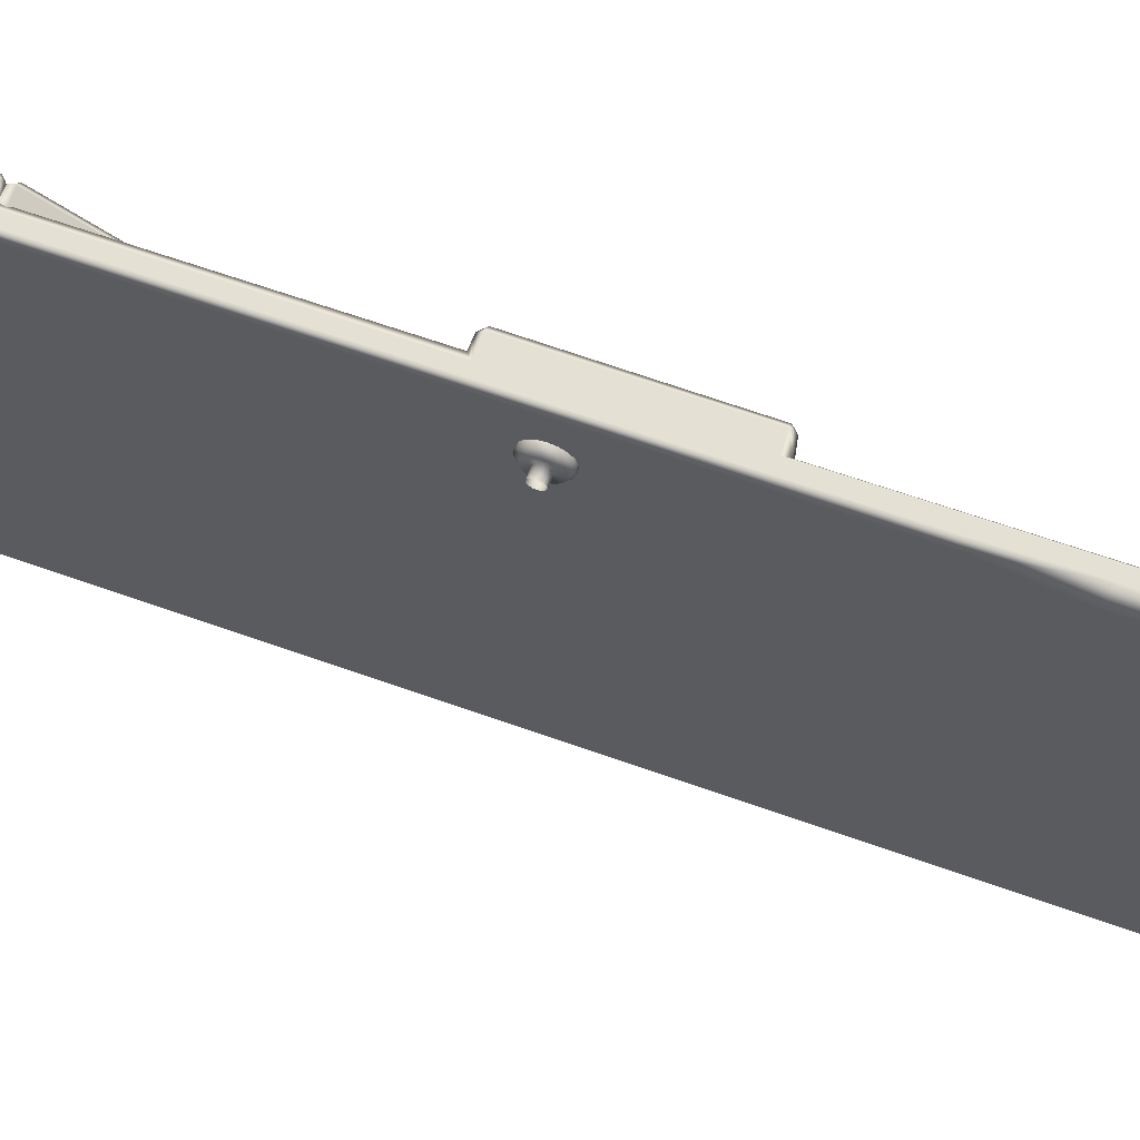
<metadata>
{"format":"obj","ext":"obj","renderer":"f3d","projection":"perspective","resolution":1024,"background":"white","views":[{"elev":66.0,"azim":-70.4,"up":"+Z"}]}
</metadata>
<code>
v -0.01274 -0.09524 0.01304
v -0.009313 -0.1006 0.9573
v -0.01265 -0.3109 0.9609
v -0.01265 -0.3207 0.9702
v -0.01373 -0.8384 0.01321
v -0.02707 -0.8516 -0.0001849
v -0.02382 -0.08161 -0.0001849
v -0.01373 -0.839 1.191
v -0.01265 -0.3213 1.185
v -0.02083 -0.3072 1.199
v -0.02083 -0.853 1.2
v -0.007491 0.132 1.187
v 0.0225 0.1314 0.01334
v -0.007491 0.1316 0.01321
v 0.0225 0.1314 1.187
v 0.03584 0.1171 1.19
v 0.0225 0.118 1.2
v -0.02552 0.1192 1.2
v -0.007491 0.132 1.187
v 0.03584 -0.3062 1.184
v 0.0225 -0.3061 1.198
v 0.0225 -0.3194 1.185
v -0.01265 -0.3213 1.185
v -0.02083 -0.3072 1.199
v -0.01265 -0.3207 0.9702
v 0.03584 -0.3062 0.9752
v 0.0225 -0.3194 0.9749
v -0.01265 -0.3109 0.9609
v 0.02251 -0.3061 0.9615
v 0.03584 -0.07097 0.973
v 0.02251 -0.3061 0.9615
v 0.03584 -0.04486 0.8157
v 0.03584 0.1181 0.0134
v 0.0225 0.118 4.578e-06
v -0.007491 0.1316 0.01321
v -0.02637 0.1181 -0.0001849
v 0.0225 -0.08024 4.578e-06
v 0.02661 -0.1074 0.9612
v 0.0225 -0.09405 0.9479
v -0.009313 -0.1006 0.9573
v -0.01265 -0.3109 0.9609
v 0.01079 -0.0939 0.8352
v -0.01274 -0.09524 0.01304
v 0.03584 -0.07788 0.7559
v 0.03584 -0.08019 0.0134
v 0.0225 -0.0938 0.76
v 0.0225 -0.09355 0.01334
v -0.02382 -0.08161 -0.0001849
v 0.0225 -0.08024 4.578e-06
v -0.02637 0.1181 -0.0001849
v 0.0225 0.118 4.578e-06
v -0.02382 -0.08161 -0.0001849
v -0.05082 0.1308 -0.0003162
v -0.02083 0.8223 -0.0001849
v -0.05082 -0.8394 -0.0003162
v -0.02707 -0.8516 -0.0001849
v -0.06416 -0.8393 0.01296
v -0.06416 0.1307 0.01296
v -0.05082 1.021 -0.0003162
v 0.0225 1.021 4.578e-06
v 0.0225 0.823 4.578e-06
v -0.06416 1.021 0.01296
v -0.06416 0.1307 1.187
v -0.06416 -0.7595 1.137
v -0.06416 -0.5637 1.179
v -0.04778 -0.7731 1.2
v -0.06416 0.9804 0.1997
v -0.06416 1.02 0.1406
v -0.05083 -0.5497 1.2
v -0.06416 -1.009 0.01296
v -0.01911 -1.015 0.006353
v -0.06416 -1.026 0.1997
v -0.01416 -1.052 -0.0001556
v 0.0225 -1.052 4.578e-06
v 0.0225 -0.8535 4.578e-06
v -0.06416 -1.029 0.3998
v -0.06416 -0.9834 0.6032
v -0.06416 -1.052 0.5998
v -0.06416 -1.029 0.6614
v -0.06416 -1.038 0.7999
v -0.06416 -1.036 1
v -0.06416 -1.038 1.172
v -0.05082 -1.052 1.2
v 0.0225 -1.052 1.2
v -0.02083 -0.853 1.2
v 0.0225 -0.8535 1.2
v -0.02083 -0.3072 1.199
v -0.05082 0.1308 1.2
v -0.02552 0.1192 1.2
v 0.0225 0.118 1.2
v 0.0225 -0.3061 1.198
v -0.05082 0.809 1.2
v -0.02336 0.82 1.2
v -0.06416 0.8089 1.187
v -0.06416 0.9952 1.187
v -0.01668 1.004 1.2
v -0.06416 1.02 1
v -0.006658 1.021 1.2
v 0.01669 1.021 1.2
v 0.0225 0.823 1.2
v -0.06416 1.009 0.7999
v -0.06416 1.021 0.5998
v -0.06416 1.033 0.3998
v -0.06416 0.986 0.3012
v -0.06416 1.025 0.252
v -0.06416 1.026 0.2016
v -0.01373 -0.839 1.191
v 0.0225 -0.8402 0.01334
v -0.01373 -0.8384 0.01321
v 0.0225 -0.8402 1.187
v 0.03584 -0.8536 1.187
v 0.03584 -0.8536 0.0134
v 0.03584 -0.9993 0.4888
v 0.03584 -1.007 0.8453
v 0.03584 -1.039 1.187
v 0.01084 -1.065 0.8453
v 0.03584 -1.052 0.7536
v 0.0225 -0.8535 1.2
v 0.0225 -0.8402 1.187
v 0.0225 -1.052 1.2
v 0.03584 -1.052 0.6218
v 0.01164 -1.065 0.4887
v -0.01416 -1.065 0.6
v 0.0225 -1.065 0.7536
v 0.0225 -1.065 0.6218
v 0.0225 -1.065 1.187
v 0.0225 -1.052 1.2
v -0.01416 -1.065 0.9993
v 0.03584 -1.052 0.1917
v -0.05082 -1.065 1.187
v 0.0225 -1.052 1.2
v -0.05082 -1.052 1.2
v -0.06416 -1.038 1.172
v -0.03324 -1.053 1
v -0.06416 -1.036 1
v -0.01416 -1.039 0.8
v -0.06416 -1.038 0.7999
v -0.01416 -1.036 0.6614
v -0.06416 -1.029 0.6614
v -0.06416 -0.9834 0.6032
v -0.01416 -0.9946 0.6032
v -0.06416 -1.052 0.5998
v -0.05082 -1.065 0.5999
v -0.01416 -1.065 0.3999
v -0.03718 -1.051 0.3998
v -0.06416 -1.029 0.3998
v 0.0225 -1.065 0.1917
v -0.01416 -1.065 0.1999
v -0.04079 -1.053 0.1997
v -0.06416 -1.026 0.1997
v -0.01416 -1.065 0.01318
v -0.01911 -1.015 0.006353
v -0.06416 -1.009 0.01296
v -0.01416 -1.052 -0.0001556
v 0.0225 -1.065 0.01334
v 0.0225 -1.052 4.578e-06
v 0.03584 -1.052 0.0134
v 0.0225 -1.052 4.578e-06
v 0.0225 -1.052 4.578e-06
v 0.0225 -0.8535 4.578e-06
v 0.0225 -0.8402 0.01334
v -0.007491 0.8091 0.01321
v -0.02637 0.1181 -0.0001849
v -0.02083 0.8223 -0.0001849
v -0.007491 0.1316 0.01321
v -0.007491 0.132 1.187
v -0.007491 0.8091 1.187
v -0.02336 0.82 1.2
v -0.02552 0.1192 1.2
v 0.0225 -0.8402 1.187
v -0.02083 -0.853 1.2
v 0.0225 -0.8535 1.2
v -0.01373 -0.839 1.191
v -0.01373 -0.8384 0.01321
v 0.0225 -0.8535 4.578e-06
v -0.02707 -0.8516 -0.0001849
v 0.0225 -0.8402 0.01334
v -0.02083 0.8223 -0.0001849
v 0.0225 0.8097 0.01334
v -0.007491 0.8091 0.01321
v 0.0225 0.823 4.578e-06
v 0.03584 0.8231 0.0134
v 0.03584 1.021 0.0134
v 0.0225 1.021 4.578e-06
v 0.03584 0.8333 0.2379
v 0.021 0.8097 0.2378
v -0.007491 0.8091 0.01321
v 0.01489 0.8097 0.3351
v 0.01273 0.8097 0.6014
v -0.007491 0.8091 1.187
v 0.03584 0.8769 0.3351
v 0.03584 1.013 0.815
v 0.0225 1.035 0.01334
v -0.05082 1.035 0.01302
v -0.05082 1.021 -0.0003162
v -0.06416 1.021 0.01296
v -0.02253 1.032 0.1407
v 0.0225 1.035 0.815
v -0.004296 1.035 1.187
v -0.06416 1.02 0.1406
v -0.02458 1.005 0.1997
v -0.06416 0.9804 0.1997
v -0.06416 1.026 0.2016
v -0.01416 1.035 0.1999
v -0.06416 1.025 0.252
v 0.01669 1.035 1.187
v -0.0241 1.025 0.2521
v -0.02267 1.035 0.3998
v -0.02362 0.9947 0.3012
v -0.06416 0.986 0.3012
v -0.06416 1.033 0.3998
v -0.05082 1.035 0.5999
v -0.06416 1.021 0.5998
v -0.06416 1.009 0.7999
v -0.01416 1.035 0.6
v -0.01416 1.035 0.8
v -0.01645 1.022 0.7999
v -0.01416 1.035 1
v -0.01696 1.028 1
v -0.06416 1.02 1
v -0.01668 1.017 1.187
v -0.06416 0.9952 1.187
v -0.01668 1.004 1.2
v -0.006658 1.021 1.2
v 0.01669 1.021 1.2
v 0.03584 0.937 1.187
v 0.03584 0.8231 1.187
v 0.0225 0.823 1.2
v 0.03584 0.8231 1.01
v 0.0225 0.8097 1.187
v -0.007491 0.8091 1.187
v -0.02336 0.82 1.2
v 0.03584 0.9063 0.6014
v 0.0225 0.8097 1.01
v 0.03584 0.8384 0.4653
v 0.03584 0.8395 0.4958
v 0.0181 0.8097 0.4652
v 0.01895 0.8097 0.4958
v -0.01416 0.8098 0.945
v 0.02324 0.1323 0.557
v -0.01416 0.1323 0.557
v 0.02324 0.8098 0.945
v 0.03584 0.7942 0.9487
v 0.03584 0.149 0.5792
v 0.02324 0.1325 0.8151
v 0.03584 0.7942 1.179
v 0.02324 0.8098 1.187
v 0.03584 0.1491 0.8119
v 0.03584 0.554 1.042
v 0.02324 0.554 1.055
v -0.01416 0.1325 0.8151
v 0.03584 0.6357 1.043
v 0.01312 0.6048 1.084
v -0.01416 0.7931 1.191
v -0.01416 0.8098 1.187
v 0.03584 0.6556 1.1
v 0.02324 0.6556 1.112
v 0.02324 0.7942 1.191
v 0.02324 -0.09509 0.4268
v -0.01416 -0.82 0.01162
v -0.01416 -0.09509 0.4268
v 0.02323 -0.8197 0.01178
v -0.01416 -0.8402 0.01238
v 0.02323 -0.8402 0.01238
v 0.03584 -0.8216 0.02333
v 0.02323 -0.8402 0.2622
v 0.03584 -0.1119 0.4298
v 0.03584 -0.8216 0.2602
v 0.03584 -0.3414 0.5331
v 0.03584 -0.1121 0.6579
v 0.02324 -0.09524 0.6857
v 0.02324 -0.3414 0.5458
v -0.01416 -0.8402 0.2622
v 0.03584 -0.2008 0.5782
v 0.006764 -0.2183 0.6157
v -0.01416 -0.09523 0.6857
v -0.06416 -0.01577 1.024
v -0.07359 -0.0002991 1.022
v -0.06416 -0.0002991 1.022
v -0.07359 -0.01577 1.024
v -0.08532 -0.0002991 1.032
v -0.06416 -0.02938 1.032
v -0.08532 -0.01216 1.034
v -0.08532 -0.0002991 1.051
v -0.07359 -0.02938 1.032
v -0.06416 -0.03949 1.044
v -0.08532 -0.005867 1.052
v -0.1074 -0.0002991 1.051
v -0.1074 -0.005867 1.052
v -0.07359 -0.03949 1.044
v -0.06416 -0.04486 1.059
v -0.08532 -0.0226 1.04
v -0.08532 -0.01076 1.054
v -0.1074 -0.01076 1.054
v -0.07359 -0.04486 1.059
v -0.06416 -0.04486 1.075
v -0.08532 -0.03034 1.05
v -0.08532 -0.0144 1.059
v -0.1074 -0.0144 1.059
v -0.07359 -0.04486 1.075
v -0.06416 -0.03949 1.089
v -0.08532 -0.03446 1.061
v -0.08532 -0.01633 1.064
v -0.1074 -0.01633 1.064
v -0.07359 -0.03949 1.089
v -0.06416 -0.02938 1.102
v -0.08532 -0.03446 1.073
v -0.08532 -0.01633 1.07
v -0.1074 -0.01633 1.07
v -0.07359 -0.02938 1.102
v -0.06416 -0.01577 1.109
v -0.08532 -0.03034 1.084
v -0.08532 -0.0144 1.075
v -0.1074 -0.0144 1.075
v -0.07359 -0.01577 1.109
v -0.06416 -0.0002991 1.112
v -0.08532 -0.0226 1.093
v -0.08532 -0.01076 1.079
v -0.1074 -0.01076 1.079
v -0.07359 -0.0002991 1.112
v -0.06416 0.01518 1.109
v -0.08532 -0.01216 1.099
v -0.08532 -0.005867 1.082
v -0.1074 -0.005867 1.082
v -0.07359 0.01518 1.109
v -0.06416 0.02879 1.102
v -0.08532 -0.0002991 1.102
v -0.08532 -0.0002991 1.083
v -0.1074 -0.0002991 1.083
v -0.07359 0.02879 1.102
v -0.06416 0.03889 1.089
v -0.08532 0.01157 1.099
v -0.08532 0.005269 1.082
v -0.1074 0.005269 1.082
v -0.07359 0.03889 1.089
v -0.06416 0.04426 1.075
v -0.08532 0.022 1.093
v -0.08532 0.01016 1.079
v -0.1074 0.01016 1.079
v -0.07359 0.04426 1.075
v -0.06416 0.04426 1.059
v -0.08532 0.02975 1.084
v -0.08532 0.0138 1.075
v -0.1074 0.0138 1.075
v -0.07359 0.04426 1.059
v -0.06416 0.03889 1.044
v -0.08532 0.03387 1.073
v -0.08532 0.01573 1.07
v -0.1074 0.01573 1.07
v -0.07359 0.03889 1.044
v -0.06416 0.02879 1.032
v -0.08532 0.03387 1.061
v -0.08532 0.01573 1.064
v -0.1074 0.01573 1.064
v -0.07359 0.02879 1.032
v -0.06416 0.01518 1.024
v -0.08532 0.02975 1.05
v -0.08532 0.0138 1.059
v -0.1074 0.0138 1.059
v -0.07359 0.01518 1.024
v -0.06416 -0.0002991 1.022
v -0.07359 -0.0002991 1.022
v -0.08532 0.022 1.04
v -0.08532 0.01016 1.054
v -0.1074 0.01016 1.054
v -0.08532 0.01157 1.034
v -0.08532 -0.0002991 1.032
v -0.08532 0.005269 1.052
v -0.1074 0.005269 1.052
v -0.08532 -0.0002991 1.051
v -0.1074 -0.0002991 1.051
v 0.03494 -0.01578 1.109
v 0.04437 -0.0002993 1.112
v 0.03494 -0.0002993 1.112
v 0.04437 -0.01578 1.109
v 0.0561 -0.0002993 1.102
v 0.03494 -0.02938 1.102
v 0.0561 -0.01216 1.099
v 0.0561 -0.0002993 1.083
v 0.04437 -0.02938 1.102
v 0.03494 -0.03949 1.089
v 0.0561 -0.005867 1.082
v 0.07815 -0.0002993 1.083
v 0.07815 -0.005867 1.082
v 0.04437 -0.03949 1.089
v 0.03494 -0.04486 1.075
v 0.0561 -0.0226 1.093
v 0.0561 -0.01076 1.079
v 0.07815 -0.01076 1.079
v 0.04437 -0.04486 1.075
v 0.03494 -0.04486 1.059
v 0.0561 -0.03034 1.084
v 0.0561 -0.0144 1.075
v 0.07815 -0.0144 1.075
v 0.04437 -0.04486 1.059
v 0.03494 -0.03949 1.044
v 0.0561 -0.03447 1.073
v 0.0561 -0.01633 1.07
v 0.07815 -0.01633 1.07
v 0.04437 -0.03949 1.044
v 0.03494 -0.02938 1.032
v 0.0561 -0.03447 1.061
v 0.0561 -0.01633 1.064
v 0.07815 -0.01633 1.064
v 0.04437 -0.02938 1.032
v 0.03494 -0.01578 1.024
v 0.0561 -0.03034 1.05
v 0.0561 -0.0144 1.059
v 0.07815 -0.0144 1.059
v 0.04437 -0.01578 1.024
v 0.03494 -0.0002993 1.022
v 0.0561 -0.0226 1.04
v 0.0561 -0.01076 1.054
v 0.07815 -0.01076 1.054
v 0.04437 -0.0002993 1.022
v 0.03494 0.01518 1.024
v 0.0561 -0.01216 1.034
v 0.0561 -0.005867 1.052
v 0.07815 -0.005867 1.052
v 0.04437 0.01518 1.024
v 0.03494 0.02879 1.032
v 0.0561 -0.0002993 1.032
v 0.0561 -0.0002993 1.051
v 0.07815 -0.0002993 1.051
v 0.04437 0.02879 1.032
v 0.03494 0.03889 1.044
v 0.0561 0.01157 1.034
v 0.0561 0.005268 1.052
v 0.07815 0.005268 1.052
v 0.04437 0.03889 1.044
v 0.03494 0.04426 1.059
v 0.0561 0.022 1.04
v 0.0561 0.01016 1.054
v 0.07815 0.01016 1.054
v 0.04437 0.04426 1.059
v 0.03494 0.04426 1.075
v 0.0561 0.02975 1.05
v 0.0561 0.0138 1.059
v 0.07815 0.0138 1.059
v 0.04437 0.04426 1.075
v 0.03494 0.03889 1.089
v 0.0561 0.03387 1.061
v 0.0561 0.01573 1.064
v 0.07815 0.01573 1.064
v 0.04437 0.03889 1.089
v 0.03494 0.02879 1.102
v 0.0561 0.03387 1.073
v 0.0561 0.01573 1.07
v 0.07815 0.01573 1.07
v 0.04437 0.02879 1.102
v 0.03494 0.01518 1.109
v 0.0561 0.02975 1.084
v 0.0561 0.0138 1.075
v 0.07815 0.0138 1.075
v 0.04437 0.01518 1.109
v 0.03494 -0.0002993 1.112
v 0.04437 -0.0002993 1.112
v 0.0561 0.022 1.093
v 0.0561 0.01016 1.079
v 0.07815 0.01016 1.079
v 0.0561 0.01157 1.099
v 0.0561 -0.0002993 1.102
v 0.0561 0.005268 1.082
v 0.07815 0.005268 1.082
v 0.0561 -0.0002993 1.083
v 0.07815 -0.0002993 1.083
f 1 2 3
f 4 1 3
f 1 4 5
f 6 1 5
f 1 6 7
f 4 8 5
f 9 8 4
f 10 8 9
f 8 10 11
f 12 13 14
f 13 12 15
f 16 13 15
f 15 17 16
f 15 18 17
f 18 15 19
f 17 20 16
f 20 17 21
f 20 21 22
f 21 23 22
f 23 21 24
f 25 22 23
f 22 26 20
f 26 16 20
f 22 25 27
f 26 22 27
f 28 27 25
f 27 28 29
f 27 29 26
f 16 26 30
f 31 30 26
f 16 30 32
f 16 32 33
f 13 16 33
f 34 13 33
f 34 35 13
f 35 34 36
f 33 37 34
f 30 31 38
f 38 39 30
f 39 32 30
f 31 40 38
f 40 39 38
f 40 31 41
f 39 40 42
f 32 39 42
f 42 40 43
f 44 33 32
f 42 44 32
f 37 33 45
f 33 44 45
f 44 42 46
f 42 43 46
f 46 45 44
f 47 37 45
f 45 46 47
f 46 43 47
f 47 48 37
f 48 47 43
f 49 50 51
f 50 49 52
f 53 50 52
f 53 54 50
f 52 55 53
f 55 52 56
f 57 53 55
f 53 57 58
f 58 59 53
f 54 53 59
f 59 60 54
f 61 54 60
f 59 58 62
f 57 63 58
f 63 57 64
f 63 64 65
f 66 65 64
f 58 67 62
f 62 67 68
f 69 63 65
f 65 66 69
f 55 70 57
f 70 55 71
f 72 57 70
f 56 71 55
f 71 56 73
f 56 74 73
f 74 56 75
f 76 57 72
f 77 57 76
f 77 76 78
f 57 77 64
f 79 64 77
f 64 79 80
f 64 80 81
f 64 81 82
f 83 64 82
f 64 83 66
f 84 66 83
f 66 84 85
f 86 85 84
f 85 69 66
f 69 85 87
f 87 88 69
f 63 69 88
f 88 87 89
f 87 90 89
f 90 87 91
f 89 92 88
f 92 89 93
f 88 94 63
f 94 88 92
f 92 95 94
f 95 92 96
f 93 96 92
f 95 97 94
f 97 63 94
f 96 93 98
f 93 99 98
f 99 93 100
f 101 63 97
f 63 101 102
f 63 102 58
f 102 103 58
f 104 58 103
f 58 104 67
f 105 67 104
f 67 105 106
f 107 108 109
f 108 107 110
f 111 108 110
f 108 111 112
f 111 113 112
f 113 111 114
f 111 115 114
f 116 114 115
f 116 117 114
f 118 115 111
f 119 118 111
f 115 118 120
f 121 114 117
f 114 121 113
f 122 113 121
f 116 123 122
f 124 121 117
f 117 116 124
f 121 124 125
f 122 121 125
f 116 125 124
f 125 116 122
f 116 115 126
f 115 127 126
f 128 116 126
f 123 116 128
f 122 129 113
f 112 113 129
f 130 128 126
f 131 130 126
f 130 131 132
f 132 133 130
f 133 134 130
f 128 130 134
f 134 133 135
f 136 128 134
f 135 136 134
f 136 123 128
f 136 135 137
f 137 138 136
f 123 136 138
f 138 137 139
f 140 138 139
f 140 141 138
f 123 138 141
f 142 141 140
f 143 123 141
f 141 142 143
f 143 144 123
f 144 122 123
f 142 145 143
f 144 143 145
f 145 142 146
f 144 147 122
f 129 122 147
f 145 148 144
f 147 144 148
f 146 149 145
f 148 145 149
f 149 146 150
f 151 147 148
f 149 151 148
f 150 152 149
f 151 149 152
f 152 150 153
f 151 152 154
f 147 151 155
f 154 155 151
f 155 129 147
f 155 154 156
f 129 155 157
f 155 158 157
f 112 129 157
f 159 112 157
f 112 159 160
f 161 112 160
f 162 163 164
f 163 162 165
f 162 166 165
f 166 162 167
f 168 166 167
f 166 168 169
f 170 171 172
f 171 170 173
f 174 175 176
f 175 174 177
f 178 179 180
f 179 178 181
f 179 181 182
f 181 183 182
f 183 181 184
f 185 179 182
f 183 185 182
f 179 185 186
f 186 187 179
f 185 188 186
f 188 187 186
f 189 187 188
f 187 189 190
f 188 185 191
f 185 183 191
f 192 191 183
f 184 193 183
f 193 192 183
f 184 194 193
f 194 184 195
f 194 195 196
f 197 193 194
f 196 197 194
f 192 193 198
f 198 193 199
f 197 196 200
f 200 201 197
f 201 200 202
f 203 201 202
f 201 204 197
f 201 203 204
f 197 204 193
f 205 204 203
f 206 192 198
f 198 199 206
f 204 205 207
f 208 204 207
f 208 193 204
f 205 209 207
f 208 207 209
f 209 205 210
f 211 209 210
f 209 211 208
f 211 212 208
f 212 211 213
f 213 214 212
f 215 193 208
f 212 215 208
f 216 193 215
f 212 216 215
f 212 214 217
f 216 212 217
f 218 193 216
f 217 218 216
f 199 193 218
f 214 219 217
f 218 217 219
f 219 199 218
f 219 214 220
f 220 221 219
f 199 219 221
f 221 220 222
f 222 223 221
f 223 199 221
f 199 223 224
f 224 206 199
f 206 224 225
f 206 225 226
f 192 206 226
f 225 227 226
f 227 225 228
f 229 192 226
f 226 227 229
f 228 230 227
f 230 229 227
f 228 231 230
f 231 228 232
f 192 229 233
f 191 192 233
f 229 230 234
f 234 233 229
f 190 234 230
f 190 189 234
f 233 234 189
f 233 235 191
f 189 236 233
f 235 233 236
f 237 191 235
f 191 237 188
f 237 189 188
f 236 189 238
f 238 235 236
f 235 238 237
f 189 237 238
f 239 240 241
f 240 239 242
f 243 240 242
f 240 243 244
f 244 245 240
f 242 246 243
f 246 242 247
f 245 244 248
f 244 249 248
f 249 245 248
f 243 249 244
f 245 249 250
f 250 251 245
f 249 243 252
f 252 250 249
f 251 250 253
f 250 252 253
f 254 251 253
f 254 247 255
f 243 256 252
f 256 253 252
f 256 243 246
f 253 256 257
f 257 254 253
f 246 257 256
f 247 254 258
f 258 246 247
f 257 246 258
f 254 257 258
f 259 260 261
f 260 259 262
f 262 263 260
f 263 262 264
f 262 265 264
f 265 266 264
f 267 262 259
f 262 267 265
f 266 265 268
f 267 268 265
f 269 266 268
f 268 267 269
f 259 270 267
f 270 259 271
f 266 269 272
f 272 273 266
f 267 274 269
f 267 270 274
f 274 272 269
f 275 270 271
f 270 275 274
f 272 274 275
f 275 273 272
f 271 276 275
f 275 276 273
f 277 278 279
f 278 277 280
f 280 281 278
f 282 280 277
f 281 280 283
f 283 284 281
f 280 282 285
f 285 283 280
f 286 285 282
f 284 283 287
f 287 288 284
f 288 287 289
f 285 286 290
f 291 290 286
f 283 285 292
f 292 287 283
f 290 292 285
f 293 289 287
f 287 292 293
f 289 293 294
f 290 291 295
f 296 295 291
f 292 290 297
f 297 293 292
f 295 297 290
f 298 294 293
f 293 297 298
f 294 298 299
f 295 296 300
f 301 300 296
f 297 295 302
f 302 298 297
f 300 302 295
f 303 299 298
f 298 302 303
f 299 303 304
f 300 301 305
f 306 305 301
f 302 300 307
f 307 303 302
f 305 307 300
f 308 304 303
f 303 307 308
f 304 308 309
f 305 306 310
f 311 310 306
f 307 305 312
f 312 308 307
f 310 312 305
f 313 309 308
f 308 312 313
f 309 313 314
f 310 311 315
f 316 315 311
f 312 310 317
f 317 313 312
f 315 317 310
f 318 314 313
f 313 317 318
f 314 318 319
f 315 316 320
f 321 320 316
f 317 315 322
f 322 318 317
f 320 322 315
f 323 319 318
f 318 322 323
f 319 323 324
f 320 321 325
f 326 325 321
f 322 320 327
f 327 323 322
f 325 327 320
f 328 324 323
f 323 327 328
f 324 328 329
f 325 326 330
f 331 330 326
f 327 325 332
f 332 328 327
f 330 332 325
f 333 329 328
f 328 332 333
f 329 333 334
f 330 331 335
f 336 335 331
f 332 330 337
f 337 333 332
f 335 337 330
f 338 334 333
f 333 337 338
f 334 338 339
f 335 336 340
f 341 340 336
f 337 335 342
f 342 338 337
f 340 342 335
f 343 339 338
f 338 342 343
f 339 343 344
f 340 341 345
f 346 345 341
f 342 340 347
f 347 343 342
f 345 347 340
f 348 344 343
f 343 347 348
f 344 348 349
f 345 346 350
f 351 350 346
f 347 345 352
f 352 348 347
f 350 352 345
f 353 349 348
f 348 352 353
f 349 353 354
f 350 351 355
f 356 355 351
f 352 350 357
f 357 353 352
f 355 357 350
f 358 354 353
f 353 357 358
f 354 358 359
f 355 356 360
f 361 360 356
f 360 361 362
f 357 355 363
f 363 358 357
f 360 363 355
f 364 359 358
f 358 363 364
f 359 364 365
f 362 366 360
f 363 360 366
f 366 364 363
f 366 362 367
f 368 365 364
f 364 366 368
f 367 368 366
f 365 368 369
f 368 367 370
f 370 369 368
f 369 370 371
f 372 373 374
f 373 372 375
f 375 376 373
f 377 375 372
f 376 375 378
f 378 379 376
f 375 377 380
f 380 378 375
f 381 380 377
f 379 378 382
f 382 383 379
f 383 382 384
f 380 381 385
f 386 385 381
f 378 380 387
f 387 382 378
f 385 387 380
f 388 384 382
f 382 387 388
f 384 388 389
f 385 386 390
f 391 390 386
f 387 385 392
f 392 388 387
f 390 392 385
f 393 389 388
f 388 392 393
f 389 393 394
f 390 391 395
f 396 395 391
f 392 390 397
f 397 393 392
f 395 397 390
f 398 394 393
f 393 397 398
f 394 398 399
f 395 396 400
f 401 400 396
f 397 395 402
f 402 398 397
f 400 402 395
f 403 399 398
f 398 402 403
f 399 403 404
f 400 401 405
f 406 405 401
f 402 400 407
f 407 403 402
f 405 407 400
f 408 404 403
f 403 407 408
f 404 408 409
f 405 406 410
f 411 410 406
f 407 405 412
f 412 408 407
f 410 412 405
f 413 409 408
f 408 412 413
f 409 413 414
f 410 411 415
f 416 415 411
f 412 410 417
f 417 413 412
f 415 417 410
f 418 414 413
f 413 417 418
f 414 418 419
f 415 416 420
f 421 420 416
f 417 415 422
f 422 418 417
f 420 422 415
f 423 419 418
f 418 422 423
f 419 423 424
f 420 421 425
f 426 425 421
f 422 420 427
f 427 423 422
f 425 427 420
f 428 424 423
f 423 427 428
f 424 428 429
f 425 426 430
f 431 430 426
f 427 425 432
f 432 428 427
f 430 432 425
f 433 429 428
f 428 432 433
f 429 433 434
f 430 431 435
f 436 435 431
f 432 430 437
f 437 433 432
f 435 437 430
f 438 434 433
f 433 437 438
f 434 438 439
f 435 436 440
f 441 440 436
f 437 435 442
f 442 438 437
f 440 442 435
f 443 439 438
f 438 442 443
f 439 443 444
f 440 441 445
f 446 445 441
f 442 440 447
f 447 443 442
f 445 447 440
f 448 444 443
f 443 447 448
f 444 448 449
f 445 446 450
f 451 450 446
f 447 445 452
f 452 448 447
f 450 452 445
f 453 449 448
f 448 452 453
f 449 453 454
f 450 451 455
f 456 455 451
f 455 456 457
f 452 450 458
f 458 453 452
f 455 458 450
f 459 454 453
f 453 458 459
f 454 459 460
f 457 461 455
f 458 455 461
f 461 459 458
f 461 457 462
f 463 460 459
f 459 461 463
f 462 463 461
f 460 463 464
f 463 462 465
f 465 464 463
f 464 465 466

</code>
